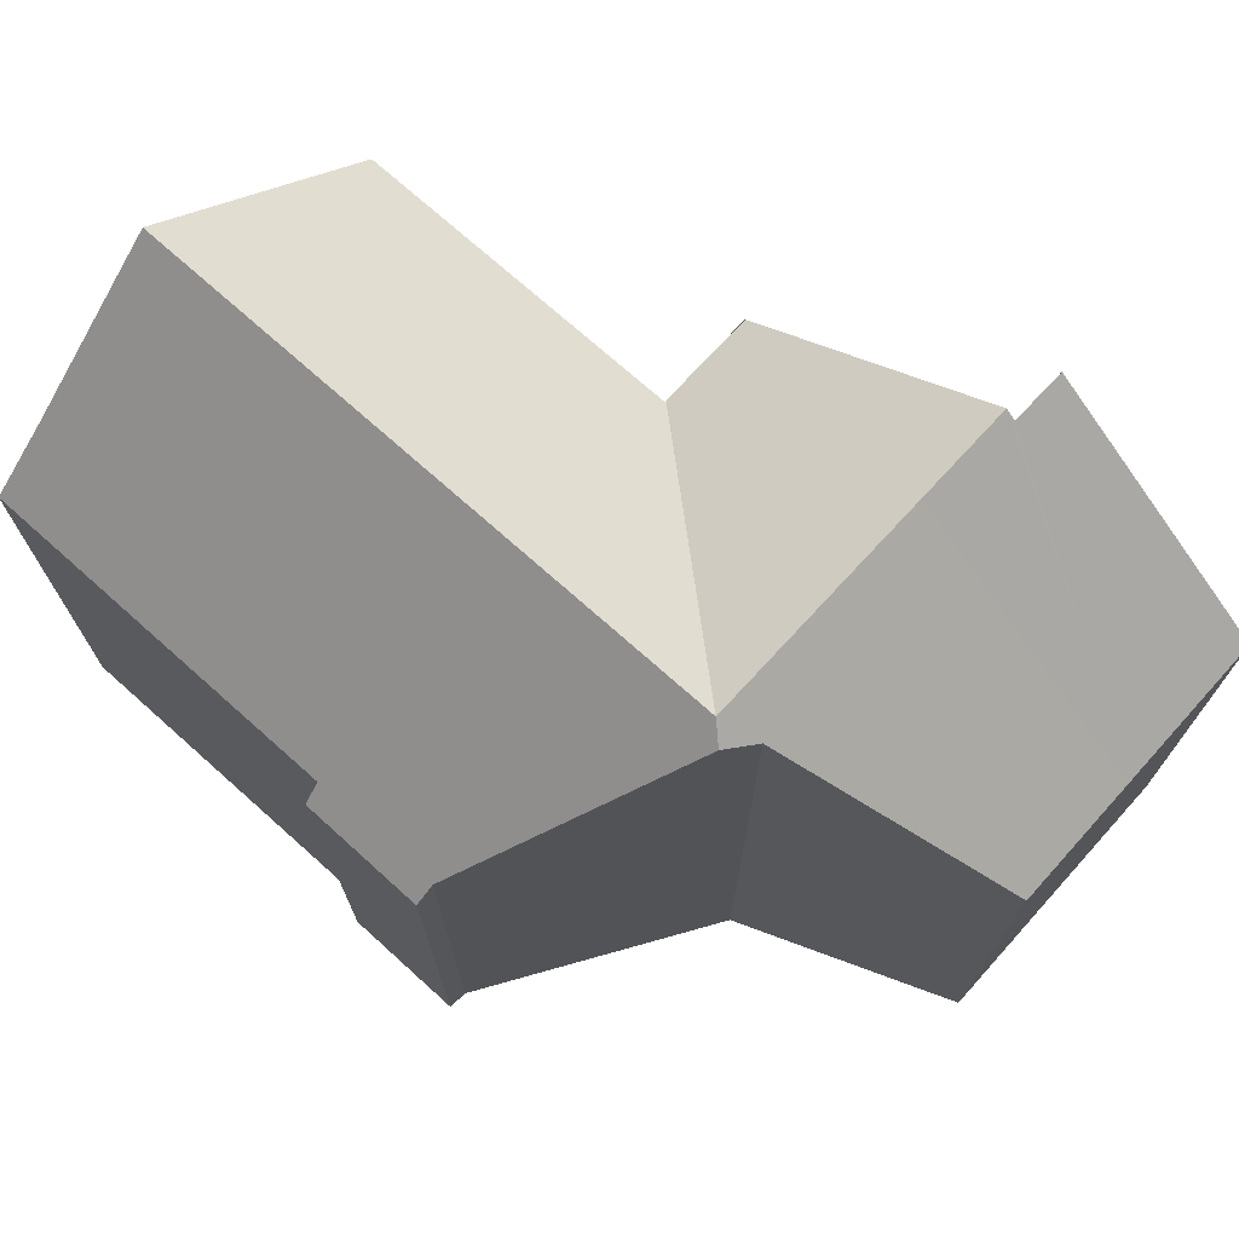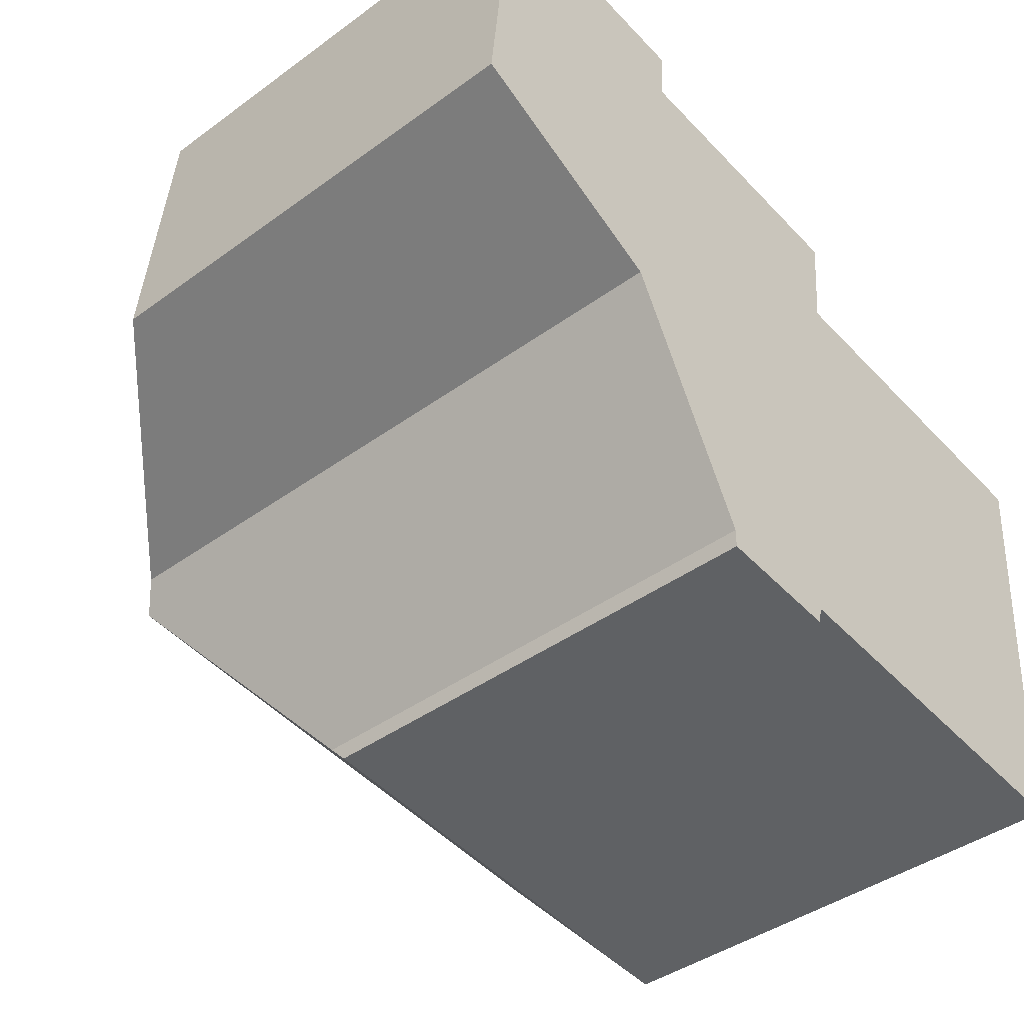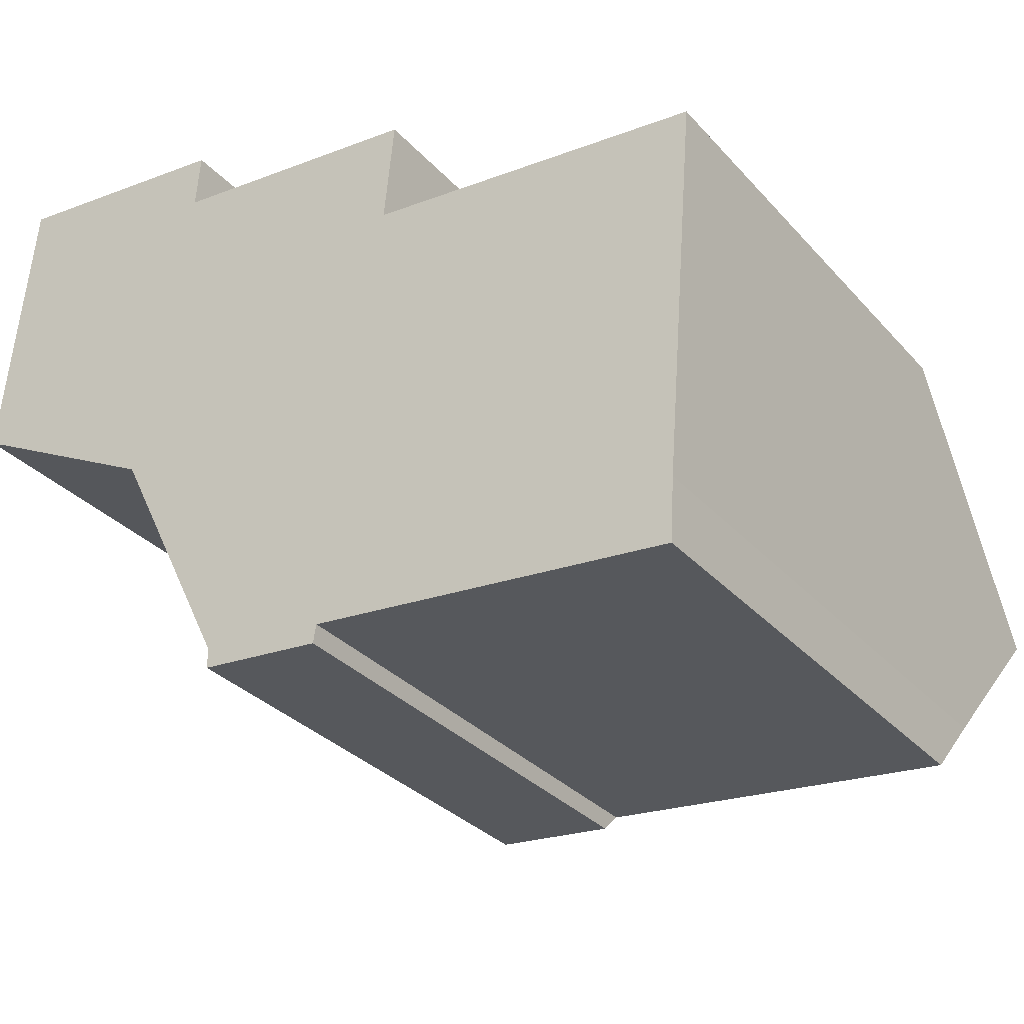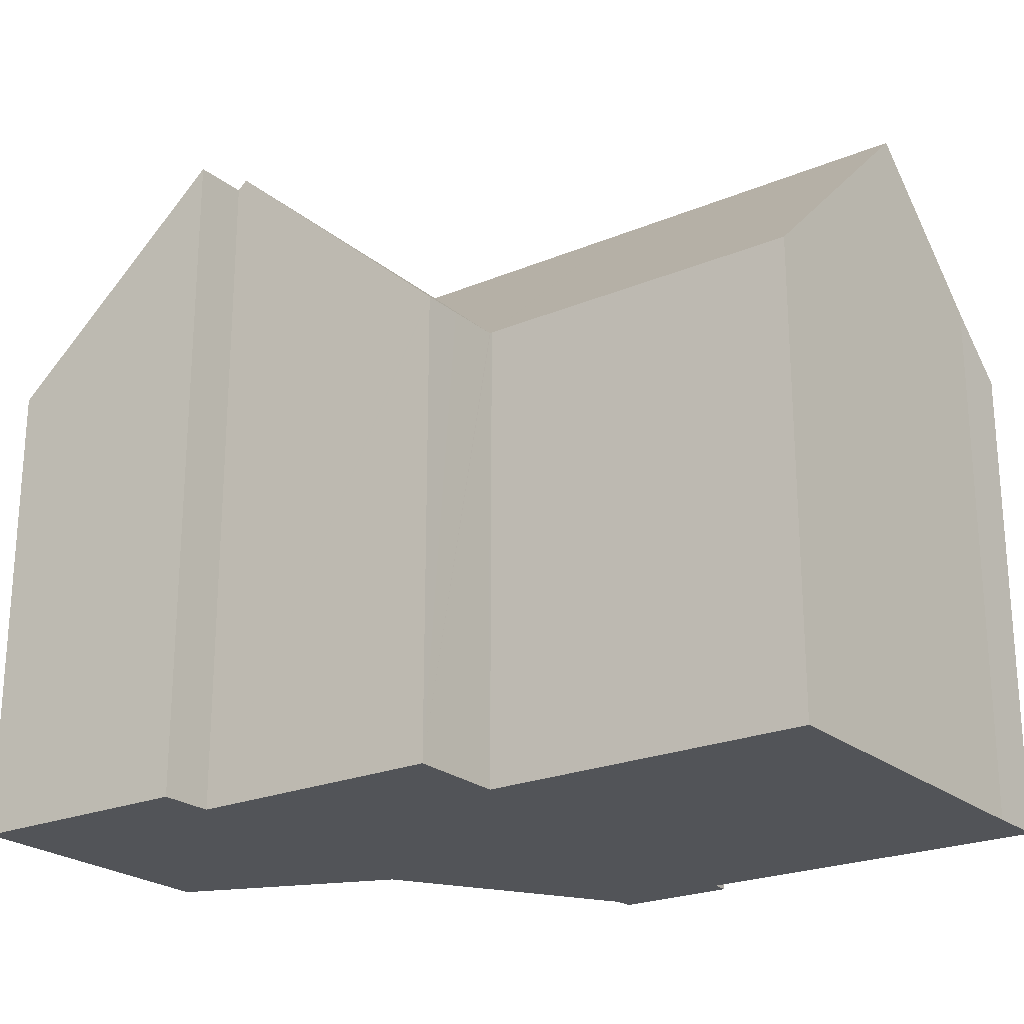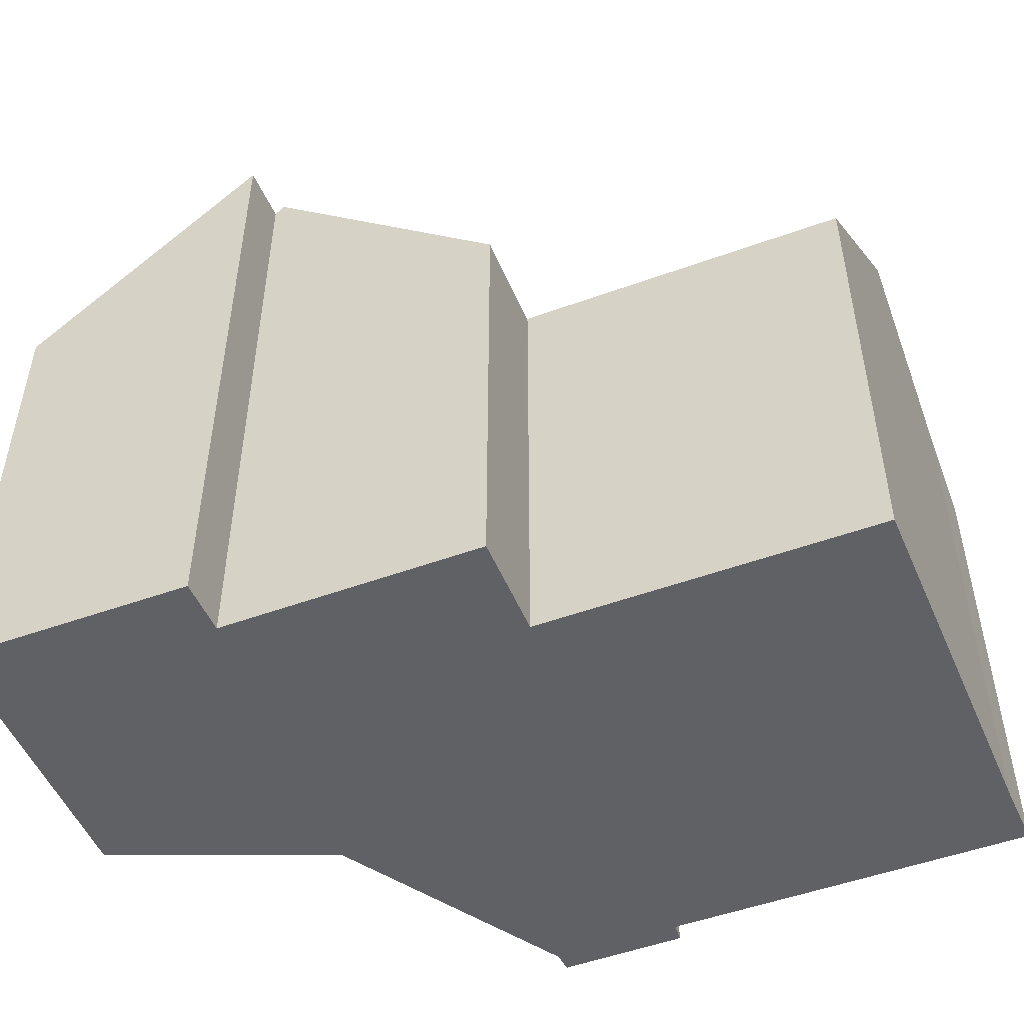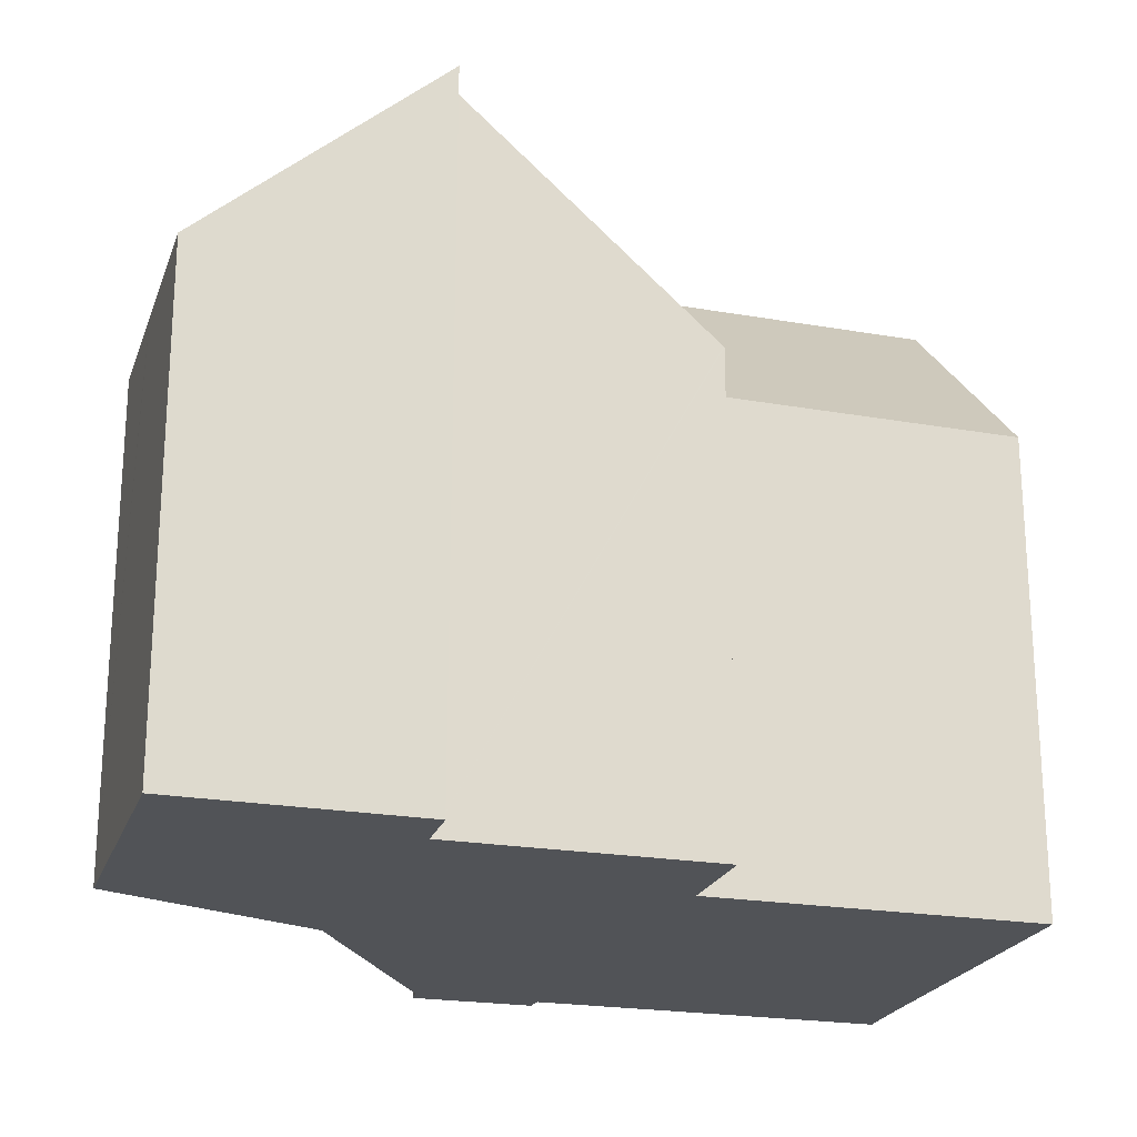
<metadata>
{"format":"obj","ext":"obj","renderer":"f3d","projection":"perspective","resolution":1024,"background":"white","views":[{"elev":72.7,"azim":-132.4,"up":"+Y"},{"elev":-41.5,"azim":-48.6,"up":"+Z"},{"elev":-31.5,"azim":34.1,"up":"+Z"},{"elev":-23.1,"azim":41.2,"up":"+Y"},{"elev":-50.3,"azim":27.6,"up":"+Y"},{"elev":-22.0,"azim":-11.2,"up":"+Y"}]}
</metadata>
<code>
v  8.89 13.15 -9.897
v  12.32 13.64 -9.726
v  12.24 13.16 -10.22
v  22.63 19.04 -5.059
v  13.48 19.04 -4.121
v  8.899 13.64 -9.379
v  6.073 18.66 -3.768
v  6.555 19.04 -3.411
v  13.04 13.63 -9.8
v  22.32 15.23 -9.051
v  22.22 13.62 -10.74
v  7.193 18.78 7.114
v  0.354 13.14 3.59
v  0.771 13.15 7.81
v  7.073 18.8 5.607
v  7.342 19.04 5.58
v  7.106 19.04 2.885
v  0.346 13.14 3.5
v  0 13.14 8.043e-16
v  5.644 18.22 -2.917
v  14.17 13.05 4.891
v  14.08 13.05 3.725
v  13.93 13.08 2.172
v  13.93 13.08 2.145
v  13.92 13.14 2.08
v  13.95 13.14 2.077
v  23.12 13.12 1.146
v  0 0 0
v  0.346 -2.143e-16 3.5
v  0.771 -4.782e-16 7.81
v  0.354 -2.198e-16 3.59
v  8.899 5.743e-16 -9.379
v  8.89 6.06e-16 -9.897
v  7.193 -4.356e-16 7.114
v  7.073 -3.433e-16 5.607
v  14.19 13.03 4.889
v  14.19 -2.994e-16 4.889
v  7.342 -3.417e-16 5.58
v  14.17 -2.995e-16 4.891
v  13.92 -1.274e-16 2.08
v  23.12 -7.017e-17 1.146
v  13.95 -1.272e-16 2.077
v  13.93 -1.313e-16 2.145
v  14.08 -2.281e-16 3.725
v  13.93 -1.33e-16 2.172
v  22.32 5.542e-16 -9.051
v  22.63 3.098e-16 -5.059
v  22.22 6.575e-16 -10.74
v  12.32 5.955e-16 -9.726
v  12.24 6.256e-16 -10.22
v  13.04 6.001e-16 -9.8
v  5.644 1.786e-16 -2.917
v  6.073 2.307e-16 -3.768
g defaultobject
f 1 2 3
f 2 1 4
f 4 1 5
f 5 1 6
f 5 6 7
f 5 7 8
f 9 10 11
f 10 9 4
f 4 9 2
f 12 13 14
f 13 12 15
f 13 15 16
f 13 16 17
f 13 17 18
f 18 17 19
f 19 17 20
f 20 17 8
f 20 8 7
f 21 17 16
f 17 21 22
f 17 22 23
f 17 23 8
f 8 23 24
f 8 25 5
f 25 8 24
f 5 25 26
f 5 26 27
f 5 27 4
f 28 18 19
f 18 28 13
f 13 28 14
f 14 28 29
f 14 29 30
f 30 29 31
f 1 32 6
f 32 1 33
f 14 34 12
f 34 14 30
f 15 21 16
f 21 15 35
f 21 35 36
f 36 35 37
f 37 35 38
f 37 38 39
f 40 26 25
f 26 40 27
f 27 40 41
f 41 40 42
f 12 35 15
f 35 12 34
f 37 22 36
f 22 37 23
f 23 37 24
f 24 40 25
f 40 24 43
f 43 24 37
f 43 37 44
f 43 44 45
f 27 10 4
f 10 27 41
f 10 41 46
f 46 41 47
f 46 11 10
f 11 46 48
f 49 3 2
f 3 49 50
f 48 9 11
f 9 48 2
f 2 48 49
f 49 48 51
f 50 1 3
f 1 50 33
f 6 20 7
f 20 6 52
f 52 6 32
f 52 32 53
f 52 19 20
f 19 52 28
f 50 32 33
f 32 50 49
f 32 49 53
f 53 49 51
f 53 51 48
f 53 48 46
f 53 46 47
f 53 47 52
f 52 47 28
f 28 47 41
f 28 41 40
f 28 40 29
f 29 40 31
f 40 41 42
f 44 39 35
f 39 44 37
f 35 39 38
f 40 30 31
f 30 40 43
f 30 43 45
f 30 45 35
f 35 45 44
f 30 35 34

</code>
